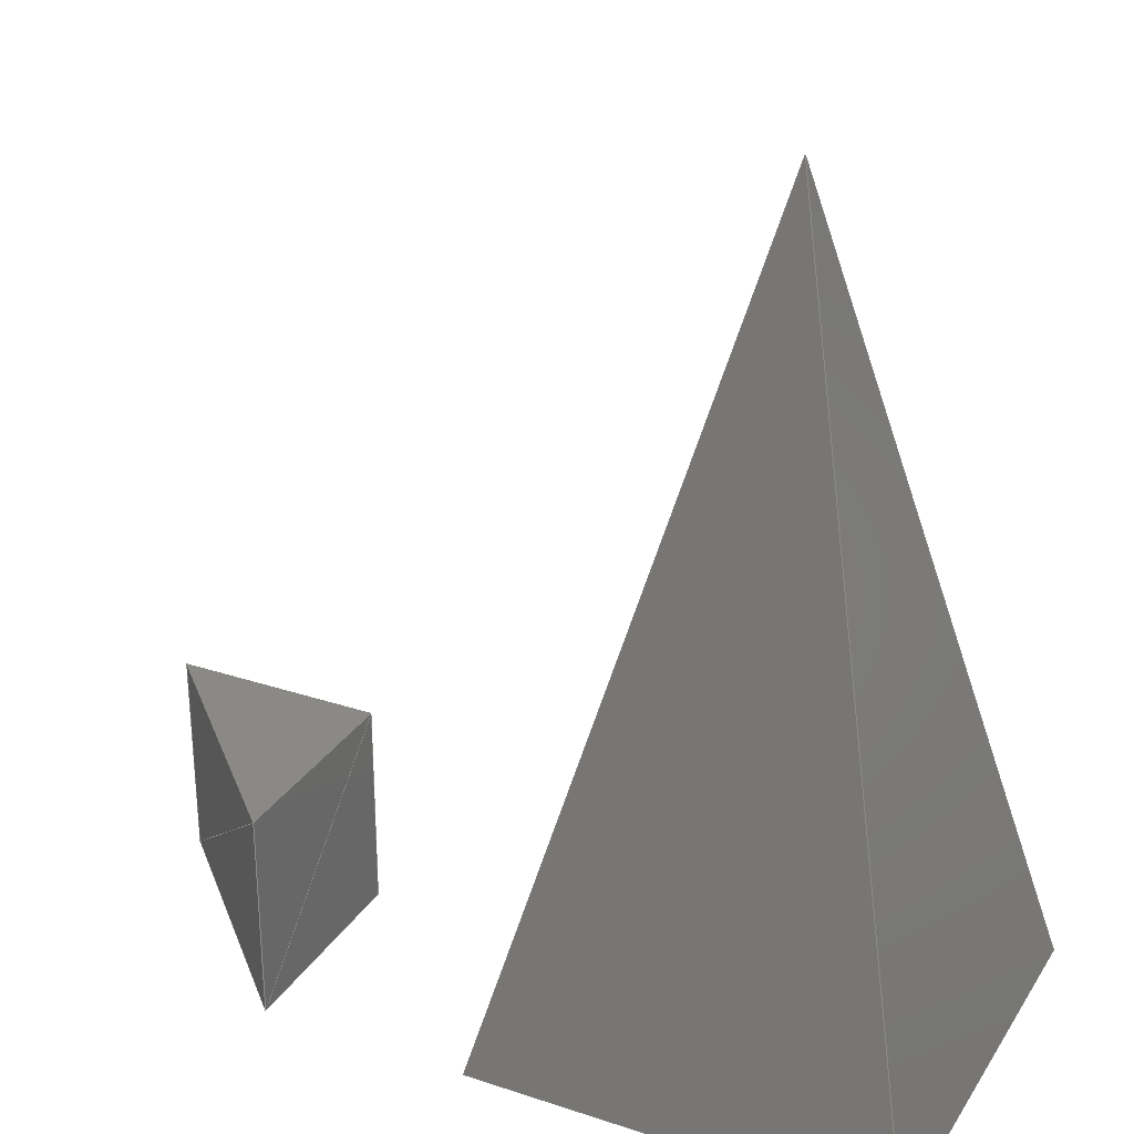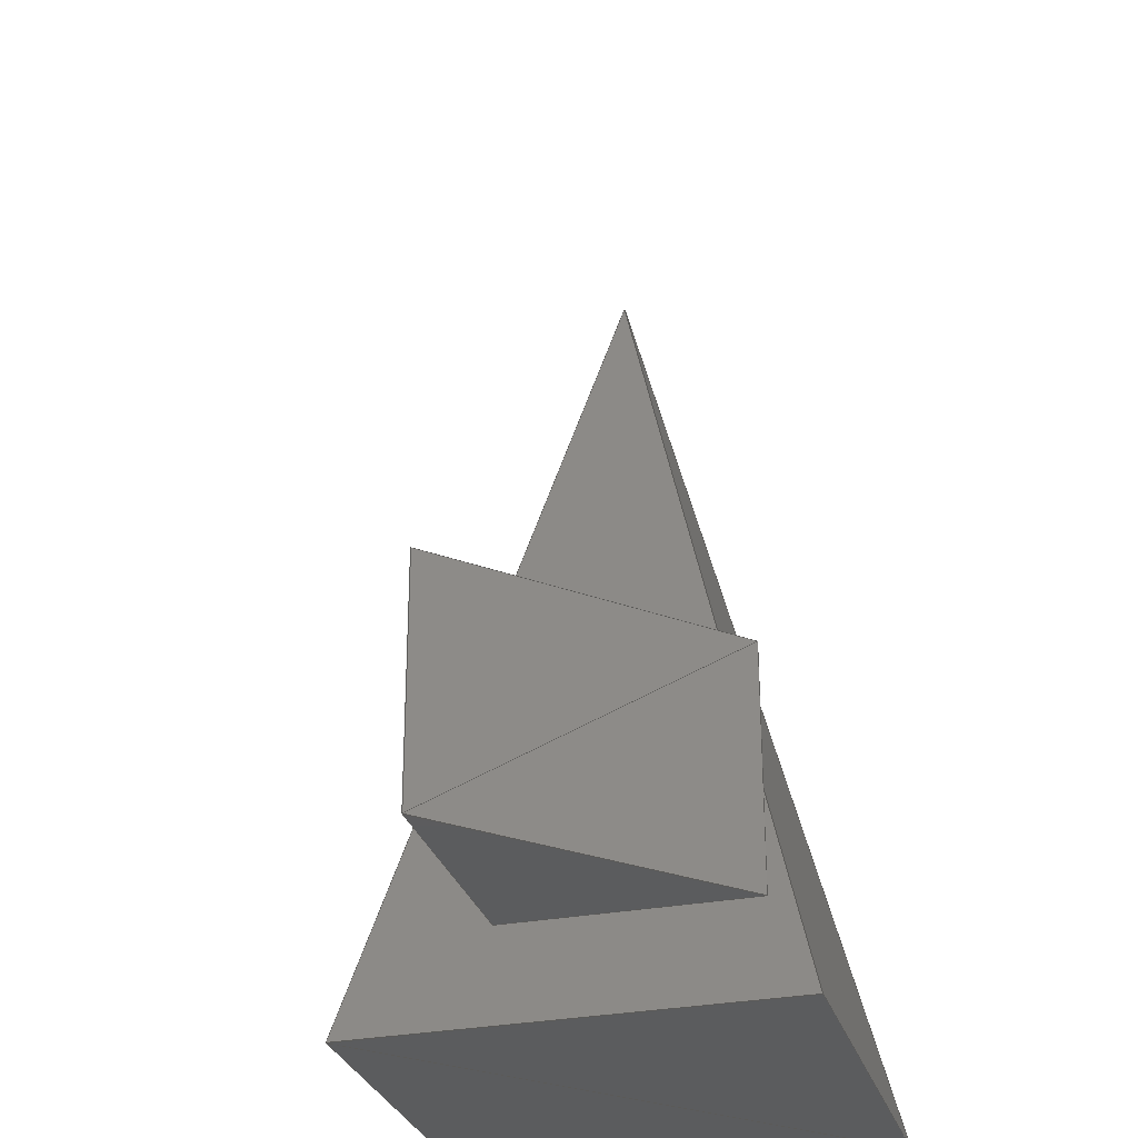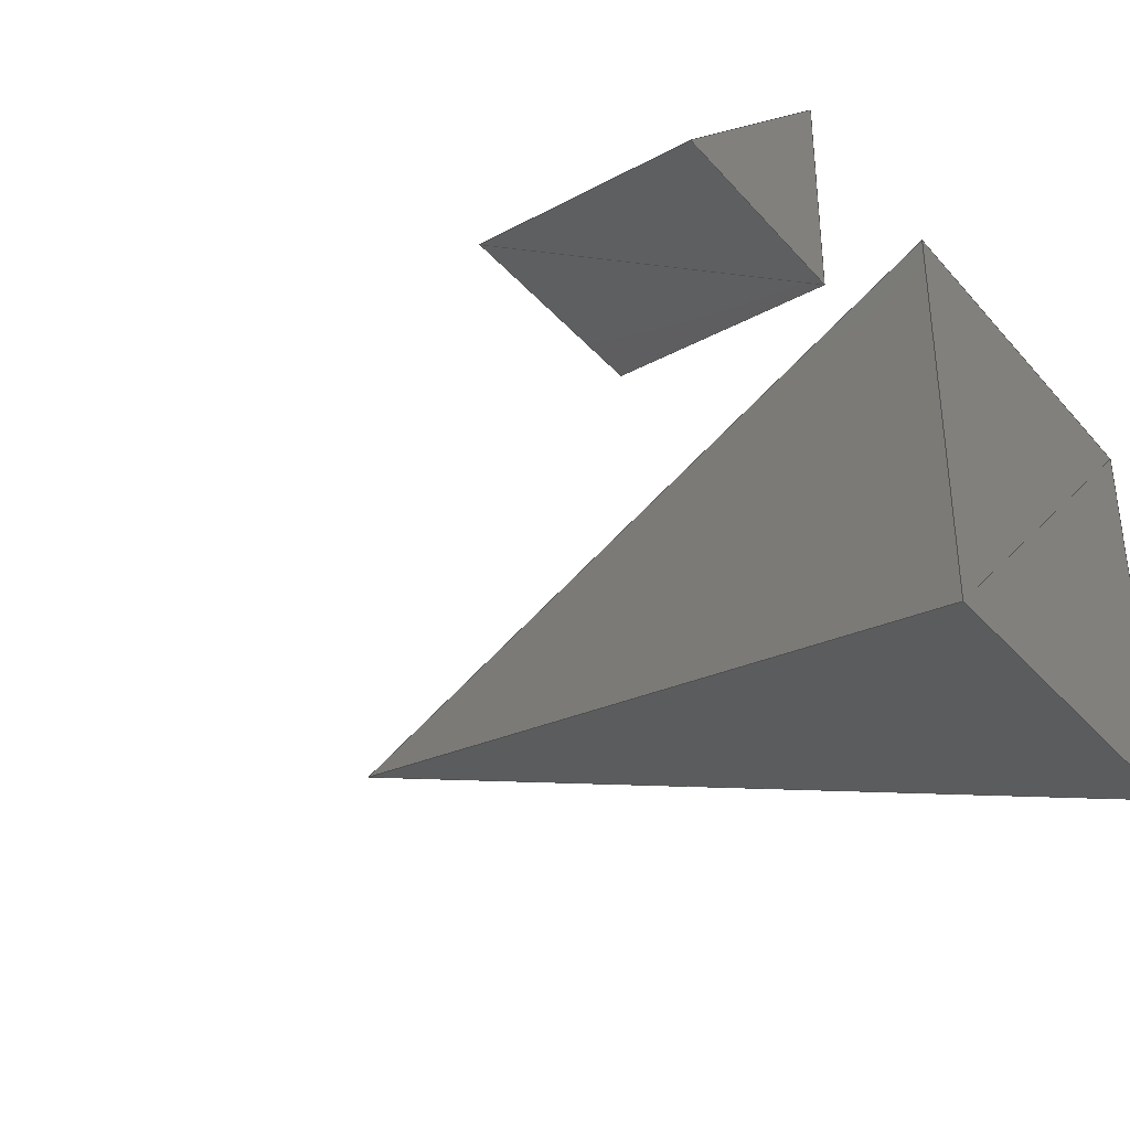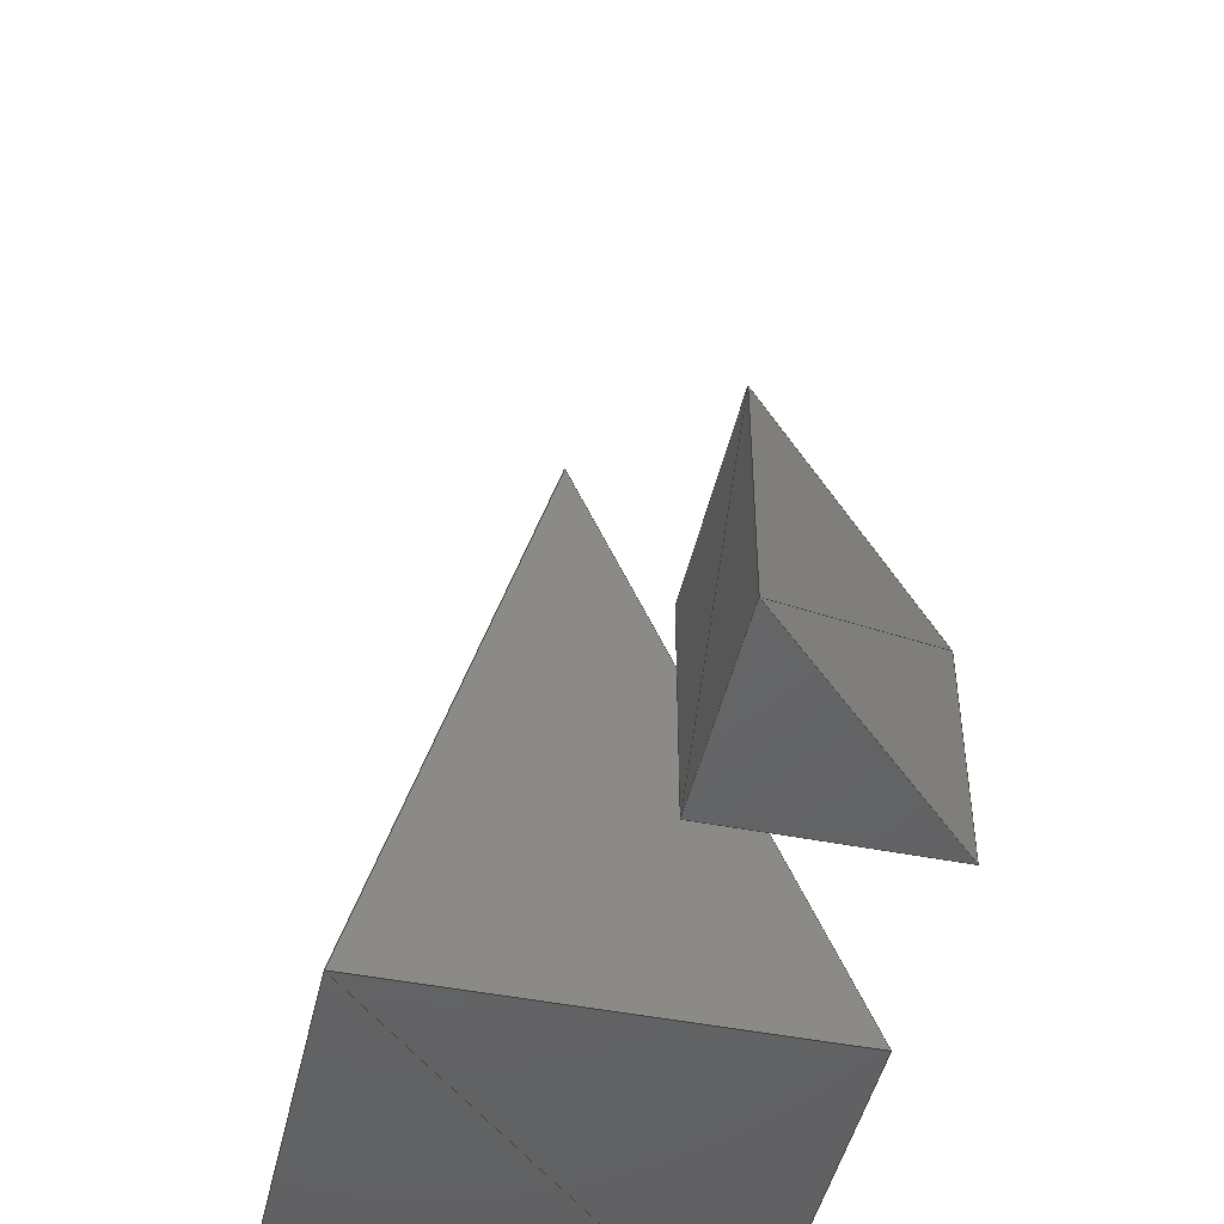
<metadata>
{"format":"step","ext":"step","renderer":"f3d","projection":"perspective","resolution":1024,"background":"white","views":[{"elev":28.3,"azim":-153.5,"up":"+Z"},{"elev":-29.4,"azim":105.8,"up":"+Z"},{"elev":-35.3,"azim":125.3,"up":"+Y"},{"elev":-46.6,"azim":77.3,"up":"+Z"}]}
</metadata>
<code>
ISO-10303-21;
DATA;
#1=PRODUCT_DEFINITION_CONTEXT('',#4,'design');
#2=APPLICATION_PROTOCOL_DEFINITION('INTERNATIONAL STANDARD','automotive_design',1994,#4);
#3=(GEOMETRIC_REPRESENTATION_CONTEXT(3)GLOBAL_UNCERTAINTY_ASSIGNED_CONTEXT((#5))GLOBAL_UNIT_ASSIGNED_CONTEXT((#6,#7,#8))REPRESENTATION_CONTEXT('NONE','WORKSPACE'));
#4=APPLICATION_CONTEXT(' ');
#5=UNCERTAINTY_MEASURE_WITH_UNIT(LENGTH_MEASURE(1e-06),#6,'','');
#6=(CONVERSION_BASED_UNIT('METRE',#10)LENGTH_UNIT()NAMED_UNIT(#11));
#7=(NAMED_UNIT(#12)PLANE_ANGLE_UNIT()SI_UNIT($,.RADIAN.));
#8=(NAMED_UNIT(#12)SOLID_ANGLE_UNIT()SI_UNIT($,.STERADIAN.));
#9=AXIS2_PLACEMENT_3D('',#14,#15,#16);
#10=LENGTH_MEASURE_WITH_UNIT(LENGTH_MEASURE(1),#17);
#11=DIMENSIONAL_EXPONENTS(1,0,0,0,0,0,0);
#12=DIMENSIONAL_EXPONENTS(0,0,0,0,0,0,0);
#13=PRODUCT_CONTEXT('',#4,'mechanical');
#14=CARTESIAN_POINT('',(0,0,0));
#15=DIRECTION('',(0,0,1));
#16=DIRECTION('',(1,0,0));
#17=(NAMED_UNIT(#11)LENGTH_UNIT()SI_UNIT(.MILLI.,.METRE.));
#18=PRESENTATION_STYLE_ASSIGNMENT((#19));
#19=SURFACE_STYLE_USAGE(.BOTH.,#20);
#20=SURFACE_SIDE_STYLE('',(#21));
#21=SURFACE_STYLE_FILL_AREA(#22);
#22=FILL_AREA_STYLE('',(#23));
#23=FILL_AREA_STYLE_COLOUR('',#24);
#24=COLOUR_RGB('',0.85,0.85,0.85);
#25=SHAPE_DEFINITION_REPRESENTATION(#26,#27);
#26=PRODUCT_DEFINITION_SHAPE('productshape0','',#30);
#27=MANIFOLD_SURFACE_SHAPE_REPRESENTATION('',(#28,#9),#3);
#28=SHELL_BASED_SURFACE_MODEL('shell0',(#33));
#29=PRODUCT('product0','','',(#13));
#30=PRODUCT_DEFINITION('mesh0','',#31,#2);
#31=PRODUCT_DEFINITION_FORMATION_WITH_SPECIFIED_SOURCE('prodsource0','',#29,.NOT_KNOWN.);
#32=STYLED_ITEM('',(#18),#33);
#33=CLOSED_SHELL('',(#56,#78,#100,#122,#144,#166,#188,#210,#232,#254,#276,#298,#320,#342));
#34=CARTESIAN_POINT('',(0,0,40));
#35=VERTEX_POINT('',#34);
#36=CARTESIAN_POINT('',(-10,-10,0));
#37=VERTEX_POINT('',#36);
#38=CARTESIAN_POINT('',(10,-10,0));
#39=VERTEX_POINT('',#38);
#40=CARTESIAN_POINT('',(-10,10,0));
#41=VERTEX_POINT('',#40);
#42=CARTESIAN_POINT('',(10,10,0));
#43=VERTEX_POINT('',#42);
#44=CARTESIAN_POINT('',(20,10,0));
#45=VERTEX_POINT('',#44);
#46=CARTESIAN_POINT('',(30,0,0));
#47=VERTEX_POINT('',#46);
#48=CARTESIAN_POINT('',(20,0,0));
#49=VERTEX_POINT('',#48);
#50=CARTESIAN_POINT('',(20,10,10));
#51=VERTEX_POINT('',#50);
#52=CARTESIAN_POINT('',(30,0,10));
#53=VERTEX_POINT('',#52);
#54=CARTESIAN_POINT('',(20,0,10));
#55=VERTEX_POINT('',#54);
#56=FACE_SURFACE('',(#61),#57,.T.);
#57=PLANE('',#58);
#58=AXIS2_PLACEMENT_3D('',#34,#59,#60);
#59=DIRECTION('',(0,-0.9701,0.2425));
#60=DIRECTION('',(-0.2357,-0.2357,-0.9428));
#61=FACE_BOUND('',#62,.T.);
#62=EDGE_LOOP('',(#63,#64,#65));
#63=ORIENTED_EDGE('',*,*,#66,.T.);
#64=ORIENTED_EDGE('',*,*,#67,.T.);
#65=ORIENTED_EDGE('',*,*,#68,.T.);
#66=EDGE_CURVE('',#35,#37,#69,.F.);
#67=EDGE_CURVE('',#37,#39,#70,.T.);
#68=EDGE_CURVE('',#39,#35,#71,.T.);
#69=LINE('',#34,#72);
#70=LINE('',#36,#73);
#71=LINE('',#38,#74);
#72=VECTOR('',#75,1);
#73=VECTOR('',#76,1);
#74=VECTOR('',#77,1);
#75=DIRECTION('',(-0.2357,-0.2357,-0.9428));
#76=DIRECTION('',(1,0,0));
#77=DIRECTION('',(-0.2357,0.2357,0.9428));
#78=FACE_SURFACE('',(#83),#79,.T.);
#79=PLANE('',#80);
#80=AXIS2_PLACEMENT_3D('',#40,#81,#82);
#81=DIRECTION('',(0,0,-1));
#82=DIRECTION('',(0.7071,-0.7071,0));
#83=FACE_BOUND('',#84,.T.);
#84=EDGE_LOOP('',(#85,#86,#87));
#85=ORIENTED_EDGE('',*,*,#88,.T.);
#86=ORIENTED_EDGE('',*,*,#89,.T.);
#87=ORIENTED_EDGE('',*,*,#90,.T.);
#88=EDGE_CURVE('',#41,#39,#91,.F.);
#89=EDGE_CURVE('',#39,#37,#92,.T.);
#90=EDGE_CURVE('',#37,#41,#93,.T.);
#91=LINE('',#40,#94);
#92=LINE('',#38,#95);
#93=LINE('',#36,#96);
#94=VECTOR('',#97,1);
#95=VECTOR('',#98,1);
#96=VECTOR('',#99,1);
#97=DIRECTION('',(0.7071,-0.7071,0));
#98=DIRECTION('',(-1,0,0));
#99=DIRECTION('',(0,1,0));
#100=FACE_SURFACE('',(#105),#101,.T.);
#101=PLANE('',#102);
#102=AXIS2_PLACEMENT_3D('',#34,#103,#104);
#103=DIRECTION('',(-0.9701,0,0.2425));
#104=DIRECTION('',(-0.2357,0.2357,-0.9428));
#105=FACE_BOUND('',#106,.T.);
#106=EDGE_LOOP('',(#107,#108,#109));
#107=ORIENTED_EDGE('',*,*,#110,.T.);
#108=ORIENTED_EDGE('',*,*,#111,.T.);
#109=ORIENTED_EDGE('',*,*,#112,.T.);
#110=EDGE_CURVE('',#35,#41,#113,.F.);
#111=EDGE_CURVE('',#41,#37,#114,.T.);
#112=EDGE_CURVE('',#37,#35,#115,.T.);
#113=LINE('',#34,#116);
#114=LINE('',#40,#117);
#115=LINE('',#36,#118);
#116=VECTOR('',#119,1);
#117=VECTOR('',#120,1);
#118=VECTOR('',#121,1);
#119=DIRECTION('',(-0.2357,0.2357,-0.9428));
#120=DIRECTION('',(0,-1,0));
#121=DIRECTION('',(0.2357,0.2357,0.9428));
#122=FACE_SURFACE('',(#127),#123,.T.);
#123=PLANE('',#124);
#124=AXIS2_PLACEMENT_3D('',#34,#125,#126);
#125=DIRECTION('',(0.9701,0,0.2425));
#126=DIRECTION('',(0.2357,-0.2357,-0.9428));
#127=FACE_BOUND('',#128,.T.);
#128=EDGE_LOOP('',(#129,#130,#131));
#129=ORIENTED_EDGE('',*,*,#132,.T.);
#130=ORIENTED_EDGE('',*,*,#133,.T.);
#131=ORIENTED_EDGE('',*,*,#134,.T.);
#132=EDGE_CURVE('',#35,#39,#135,.F.);
#133=EDGE_CURVE('',#39,#43,#136,.T.);
#134=EDGE_CURVE('',#43,#35,#137,.T.);
#135=LINE('',#34,#138);
#136=LINE('',#38,#139);
#137=LINE('',#42,#140);
#138=VECTOR('',#141,1);
#139=VECTOR('',#142,1);
#140=VECTOR('',#143,1);
#141=DIRECTION('',(0.2357,-0.2357,-0.9428));
#142=DIRECTION('',(0,1,0));
#143=DIRECTION('',(-0.2357,-0.2357,0.9428));
#144=FACE_SURFACE('',(#149),#145,.T.);
#145=PLANE('',#146);
#146=AXIS2_PLACEMENT_3D('',#34,#147,#148);
#147=DIRECTION('',(0,0.9701,0.2425));
#148=DIRECTION('',(0.2357,0.2357,-0.9428));
#149=FACE_BOUND('',#150,.T.);
#150=EDGE_LOOP('',(#152,#153,#151));
#151=ORIENTED_EDGE('',*,*,#154,.T.);
#152=ORIENTED_EDGE('',*,*,#155,.T.);
#153=ORIENTED_EDGE('',*,*,#156,.T.);
#154=EDGE_CURVE('',#35,#43,#157,.F.);
#155=EDGE_CURVE('',#43,#41,#158,.T.);
#156=EDGE_CURVE('',#41,#35,#159,.T.);
#157=LINE('',#34,#160);
#158=LINE('',#42,#161);
#159=LINE('',#40,#162);
#160=VECTOR('',#163,1);
#161=VECTOR('',#164,1);
#162=VECTOR('',#165,1);
#163=DIRECTION('',(0.2357,0.2357,-0.9428));
#164=DIRECTION('',(-1,0,0));
#165=DIRECTION('',(0.2357,-0.2357,0.9428));
#166=FACE_SURFACE('',(#171),#167,.T.);
#167=PLANE('',#168);
#168=AXIS2_PLACEMENT_3D('',#42,#169,#170);
#169=DIRECTION('',(-0,-0,-1));
#170=DIRECTION('',(0,-1,0));
#171=FACE_BOUND('',#172,.T.);
#172=EDGE_LOOP('',(#173,#174,#175));
#173=ORIENTED_EDGE('',*,*,#176,.T.);
#174=ORIENTED_EDGE('',*,*,#177,.T.);
#175=ORIENTED_EDGE('',*,*,#178,.T.);
#176=EDGE_CURVE('',#43,#39,#179,.F.);
#177=EDGE_CURVE('',#39,#41,#180,.T.);
#178=EDGE_CURVE('',#41,#43,#181,.T.);
#179=LINE('',#42,#182);
#180=LINE('',#38,#183);
#181=LINE('',#40,#184);
#182=VECTOR('',#185,1);
#183=VECTOR('',#186,1);
#184=VECTOR('',#187,1);
#185=DIRECTION('',(0,-1,0));
#186=DIRECTION('',(-0.7071,0.7071,0));
#187=DIRECTION('',(1,0,0));
#188=FACE_SURFACE('',(#193),#189,.T.);
#189=PLANE('',#190);
#190=AXIS2_PLACEMENT_3D('',#44,#191,#192);
#191=DIRECTION('',(0,0,-1));
#192=DIRECTION('',(0.7071,-0.7071,0));
#193=FACE_BOUND('',#194,.T.);
#194=EDGE_LOOP('',(#195,#196,#197));
#195=ORIENTED_EDGE('',*,*,#198,.T.);
#196=ORIENTED_EDGE('',*,*,#199,.T.);
#197=ORIENTED_EDGE('',*,*,#200,.T.);
#198=EDGE_CURVE('',#45,#47,#201,.F.);
#199=EDGE_CURVE('',#47,#49,#202,.T.);
#200=EDGE_CURVE('',#49,#45,#203,.T.);
#201=LINE('',#44,#204);
#202=LINE('',#46,#205);
#203=LINE('',#48,#206);
#204=VECTOR('',#207,1);
#205=VECTOR('',#208,1);
#206=VECTOR('',#209,1);
#207=DIRECTION('',(0.7071,-0.7071,0));
#208=DIRECTION('',(-1,0,0));
#209=DIRECTION('',(0,1,0));
#210=FACE_SURFACE('',(#215),#211,.T.);
#211=PLANE('',#212);
#212=AXIS2_PLACEMENT_3D('',#50,#213,#214);
#213=DIRECTION('',(0,0,-1));
#214=DIRECTION('',(0.7071,-0.7071,0));
#215=FACE_BOUND('',#216,.T.);
#216=EDGE_LOOP('',(#219,#217,#218));
#217=ORIENTED_EDGE('',*,*,#220,.T.);
#218=ORIENTED_EDGE('',*,*,#221,.T.);
#219=ORIENTED_EDGE('',*,*,#222,.T.);
#220=EDGE_CURVE('',#51,#53,#223,.F.);
#221=EDGE_CURVE('',#53,#55,#224,.T.);
#222=EDGE_CURVE('',#55,#51,#225,.T.);
#223=LINE('',#50,#226);
#224=LINE('',#52,#227);
#225=LINE('',#54,#228);
#226=VECTOR('',#229,1);
#227=VECTOR('',#230,1);
#228=VECTOR('',#231,1);
#229=DIRECTION('',(0.7071,-0.7071,0));
#230=DIRECTION('',(-1,0,0));
#231=DIRECTION('',(0,1,0));
#232=FACE_SURFACE('',(#237),#233,.T.);
#233=PLANE('',#234);
#234=AXIS2_PLACEMENT_3D('',#52,#235,#236);
#235=DIRECTION('',(0,-1,-0));
#236=DIRECTION('',(-0.7071,0,-0.7071));
#237=FACE_BOUND('',#238,.T.);
#238=EDGE_LOOP('',(#239,#240,#241));
#239=ORIENTED_EDGE('',*,*,#242,.T.);
#240=ORIENTED_EDGE('',*,*,#243,.T.);
#241=ORIENTED_EDGE('',*,*,#244,.T.);
#242=EDGE_CURVE('',#53,#49,#245,.F.);
#243=EDGE_CURVE('',#49,#47,#246,.T.);
#244=EDGE_CURVE('',#47,#53,#247,.T.);
#245=LINE('',#52,#248);
#246=LINE('',#48,#249);
#247=LINE('',#46,#250);
#248=VECTOR('',#251,1);
#249=VECTOR('',#252,1);
#250=VECTOR('',#253,1);
#251=DIRECTION('',(-0.7071,0,-0.7071));
#252=DIRECTION('',(1,0,0));
#253=DIRECTION('',(0,0,1));
#254=FACE_SURFACE('',(#259),#255,.T.);
#255=PLANE('',#256);
#256=AXIS2_PLACEMENT_3D('',#52,#257,#258);
#257=DIRECTION('',(-0,-1,0));
#258=DIRECTION('',(-1,0,0));
#259=FACE_BOUND('',#260,.T.);
#260=EDGE_LOOP('',(#261,#262,#263));
#261=ORIENTED_EDGE('',*,*,#264,.T.);
#262=ORIENTED_EDGE('',*,*,#265,.T.);
#263=ORIENTED_EDGE('',*,*,#266,.T.);
#264=EDGE_CURVE('',#53,#55,#267,.F.);
#265=EDGE_CURVE('',#55,#49,#268,.T.);
#266=EDGE_CURVE('',#49,#53,#269,.T.);
#267=LINE('',#52,#270);
#268=LINE('',#54,#271);
#269=LINE('',#48,#272);
#270=VECTOR('',#273,1);
#271=VECTOR('',#274,1);
#272=VECTOR('',#275,1);
#273=DIRECTION('',(-1,0,0));
#274=DIRECTION('',(0,0,-1));
#275=DIRECTION('',(0.7071,0,0.7071));
#276=FACE_SURFACE('',(#281),#277,.T.);
#277=PLANE('',#278);
#278=AXIS2_PLACEMENT_3D('',#54,#279,#280);
#279=DIRECTION('',(-1,0,0));
#280=DIRECTION('',(0,0.7071,-0.7071));
#281=FACE_BOUND('',#282,.T.);
#282=EDGE_LOOP('',(#283,#284,#285));
#283=ORIENTED_EDGE('',*,*,#286,.T.);
#284=ORIENTED_EDGE('',*,*,#287,.T.);
#285=ORIENTED_EDGE('',*,*,#288,.T.);
#286=EDGE_CURVE('',#55,#45,#289,.F.);
#287=EDGE_CURVE('',#45,#49,#290,.T.);
#288=EDGE_CURVE('',#49,#55,#291,.T.);
#289=LINE('',#54,#292);
#290=LINE('',#44,#293);
#291=LINE('',#48,#294);
#292=VECTOR('',#295,1);
#293=VECTOR('',#296,1);
#294=VECTOR('',#297,1);
#295=DIRECTION('',(0,0.7071,-0.7071));
#296=DIRECTION('',(0,-1,0));
#297=DIRECTION('',(0,0,1));
#298=FACE_SURFACE('',(#303),#299,.T.);
#299=PLANE('',#300);
#300=AXIS2_PLACEMENT_3D('',#50,#301,#302);
#301=DIRECTION('',(-1,-0,-0));
#302=DIRECTION('',(0,0,-1));
#303=FACE_BOUND('',#304,.T.);
#304=EDGE_LOOP('',(#305,#306,#307));
#305=ORIENTED_EDGE('',*,*,#308,.T.);
#306=ORIENTED_EDGE('',*,*,#309,.T.);
#307=ORIENTED_EDGE('',*,*,#310,.T.);
#308=EDGE_CURVE('',#51,#45,#311,.F.);
#309=EDGE_CURVE('',#45,#55,#312,.T.);
#310=EDGE_CURVE('',#55,#51,#313,.T.);
#311=LINE('',#50,#314);
#312=LINE('',#44,#315);
#313=LINE('',#54,#316);
#314=VECTOR('',#317,1);
#315=VECTOR('',#318,1);
#316=VECTOR('',#319,1);
#317=DIRECTION('',(0,0,-1));
#318=DIRECTION('',(0,-0.7071,0.7071));
#319=DIRECTION('',(0,1,0));
#320=FACE_SURFACE('',(#325),#321,.T.);
#321=PLANE('',#322);
#322=AXIS2_PLACEMENT_3D('',#50,#323,#324);
#323=DIRECTION('',(0.7071,0.7071,0));
#324=DIRECTION('',(0.7071,-0.7071,0));
#325=FACE_BOUND('',#326,.T.);
#326=EDGE_LOOP('',(#327,#328,#329));
#327=ORIENTED_EDGE('',*,*,#330,.T.);
#328=ORIENTED_EDGE('',*,*,#331,.T.);
#329=ORIENTED_EDGE('',*,*,#332,.T.);
#330=EDGE_CURVE('',#51,#53,#333,.F.);
#331=EDGE_CURVE('',#53,#47,#334,.T.);
#332=EDGE_CURVE('',#47,#51,#335,.T.);
#333=LINE('',#50,#336);
#334=LINE('',#52,#337);
#335=LINE('',#46,#338);
#336=VECTOR('',#339,1);
#337=VECTOR('',#340,1);
#338=VECTOR('',#341,1);
#339=DIRECTION('',(0.7071,-0.7071,0));
#340=DIRECTION('',(0,0,-1));
#341=DIRECTION('',(-0.5774,0.5774,0.5774));
#342=FACE_SURFACE('',(#347),#343,.T.);
#343=PLANE('',#344);
#344=AXIS2_PLACEMENT_3D('',#50,#345,#346);
#345=DIRECTION('',(0.7071,0.7071,0));
#346=DIRECTION('',(0.5774,-0.5774,-0.5774));
#347=FACE_BOUND('',#348,.T.);
#348=EDGE_LOOP('',(#349,#350,#351));
#349=ORIENTED_EDGE('',*,*,#352,.T.);
#350=ORIENTED_EDGE('',*,*,#353,.T.);
#351=ORIENTED_EDGE('',*,*,#354,.T.);
#352=EDGE_CURVE('',#51,#47,#355,.F.);
#353=EDGE_CURVE('',#47,#45,#356,.T.);
#354=EDGE_CURVE('',#45,#51,#357,.T.);
#355=LINE('',#50,#358);
#356=LINE('',#46,#359);
#357=LINE('',#44,#360);
#358=VECTOR('',#361,1);
#359=VECTOR('',#362,1);
#360=VECTOR('',#363,1);
#361=DIRECTION('',(0.5774,-0.5774,-0.5774));
#362=DIRECTION('',(-0.7071,0.7071,0));
#363=DIRECTION('',(0,0,1));
ENDSEC;
END-ISO-10303-21;

</code>
